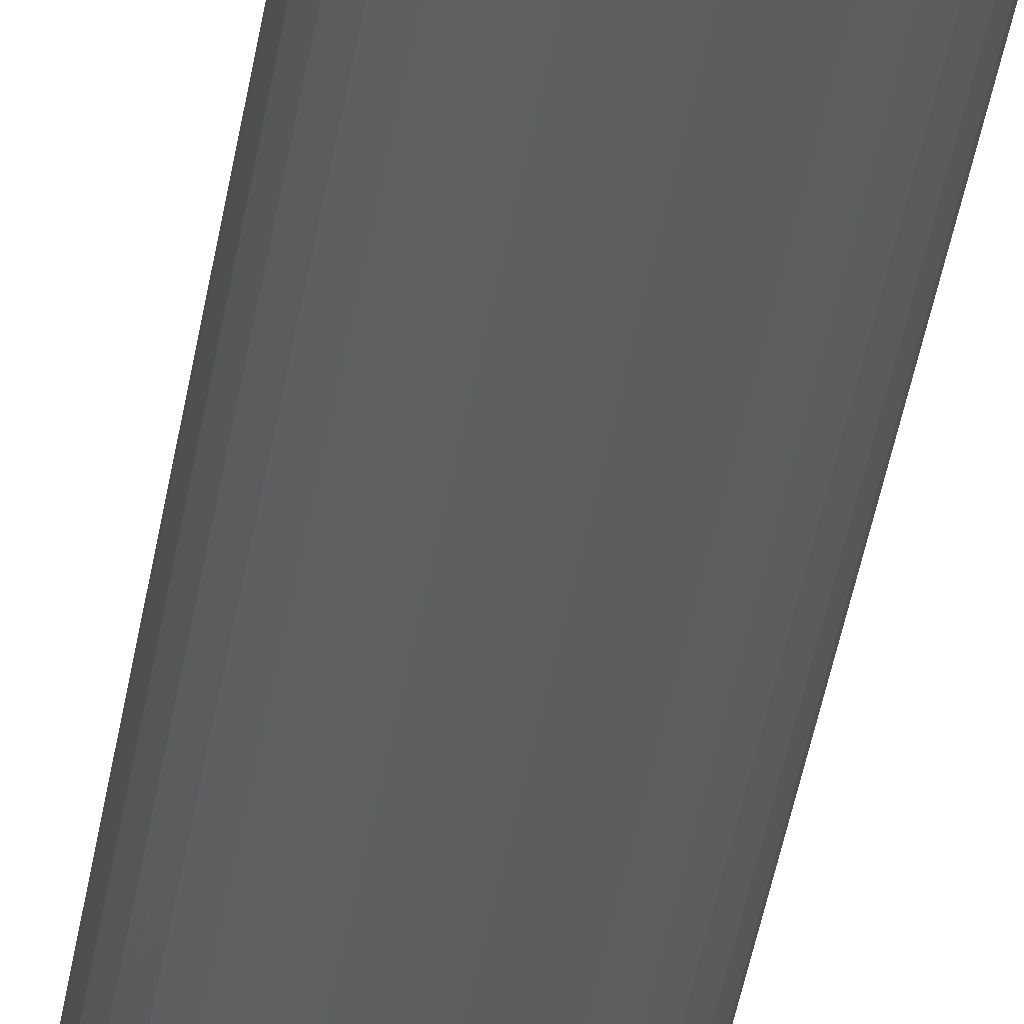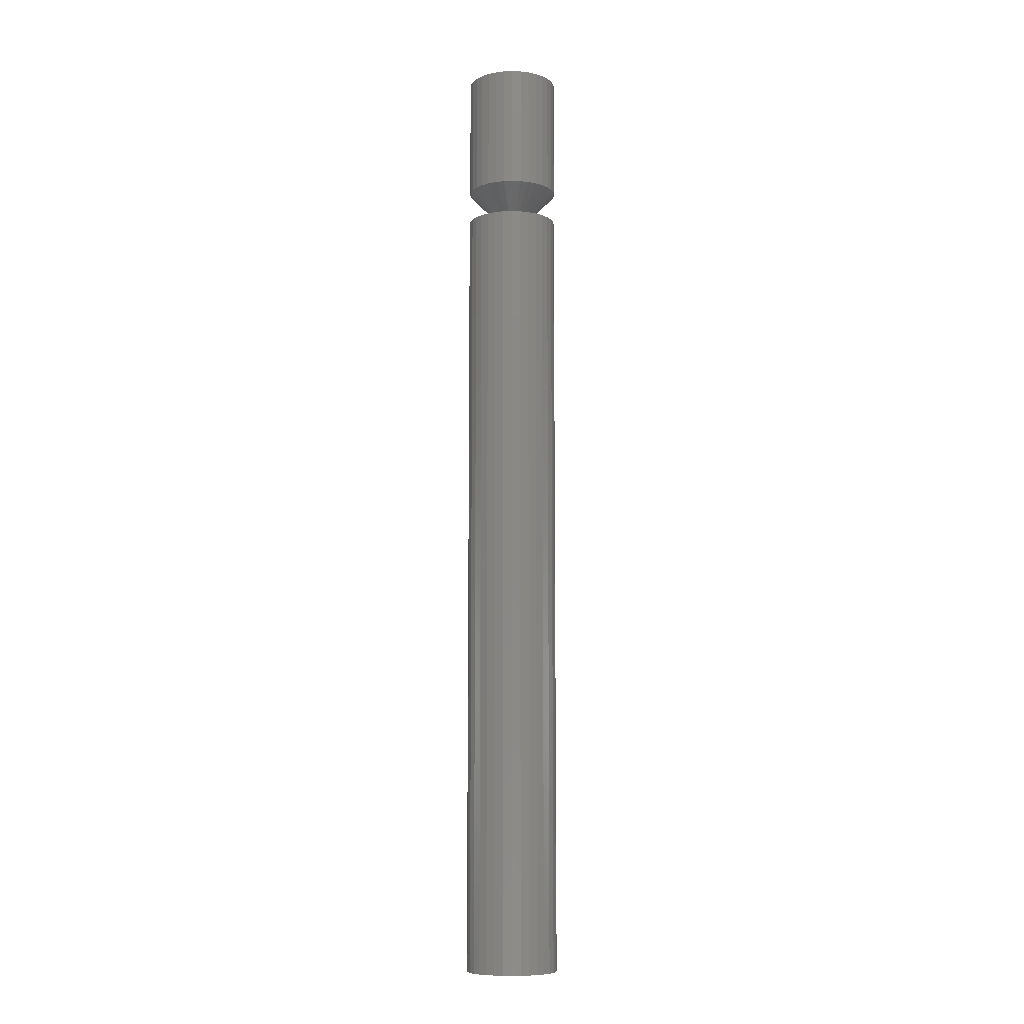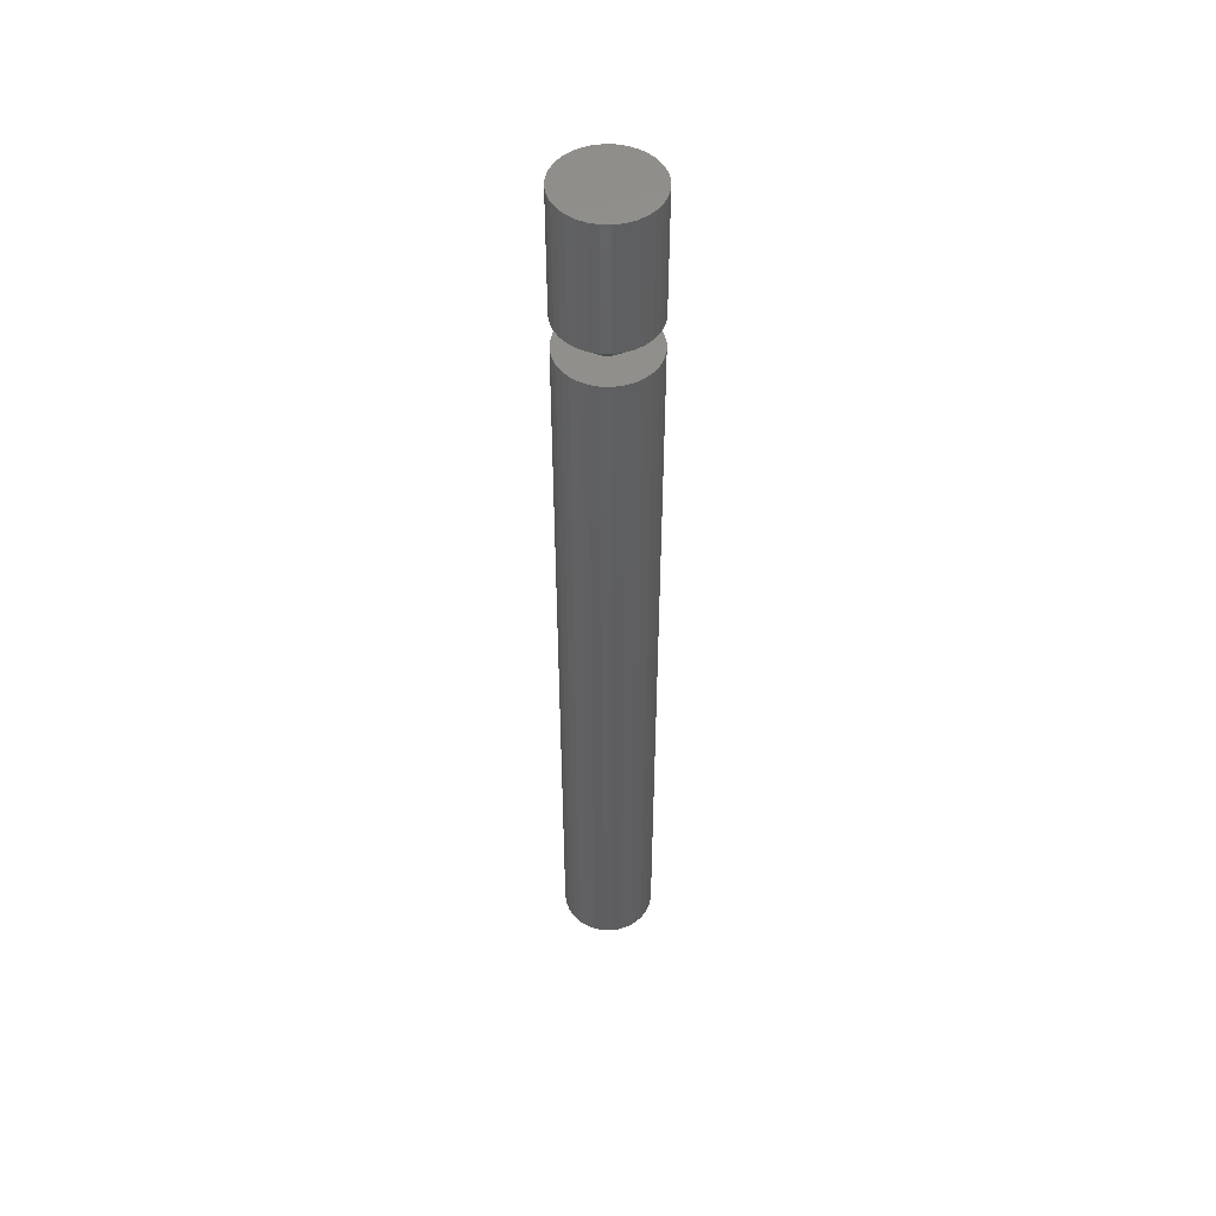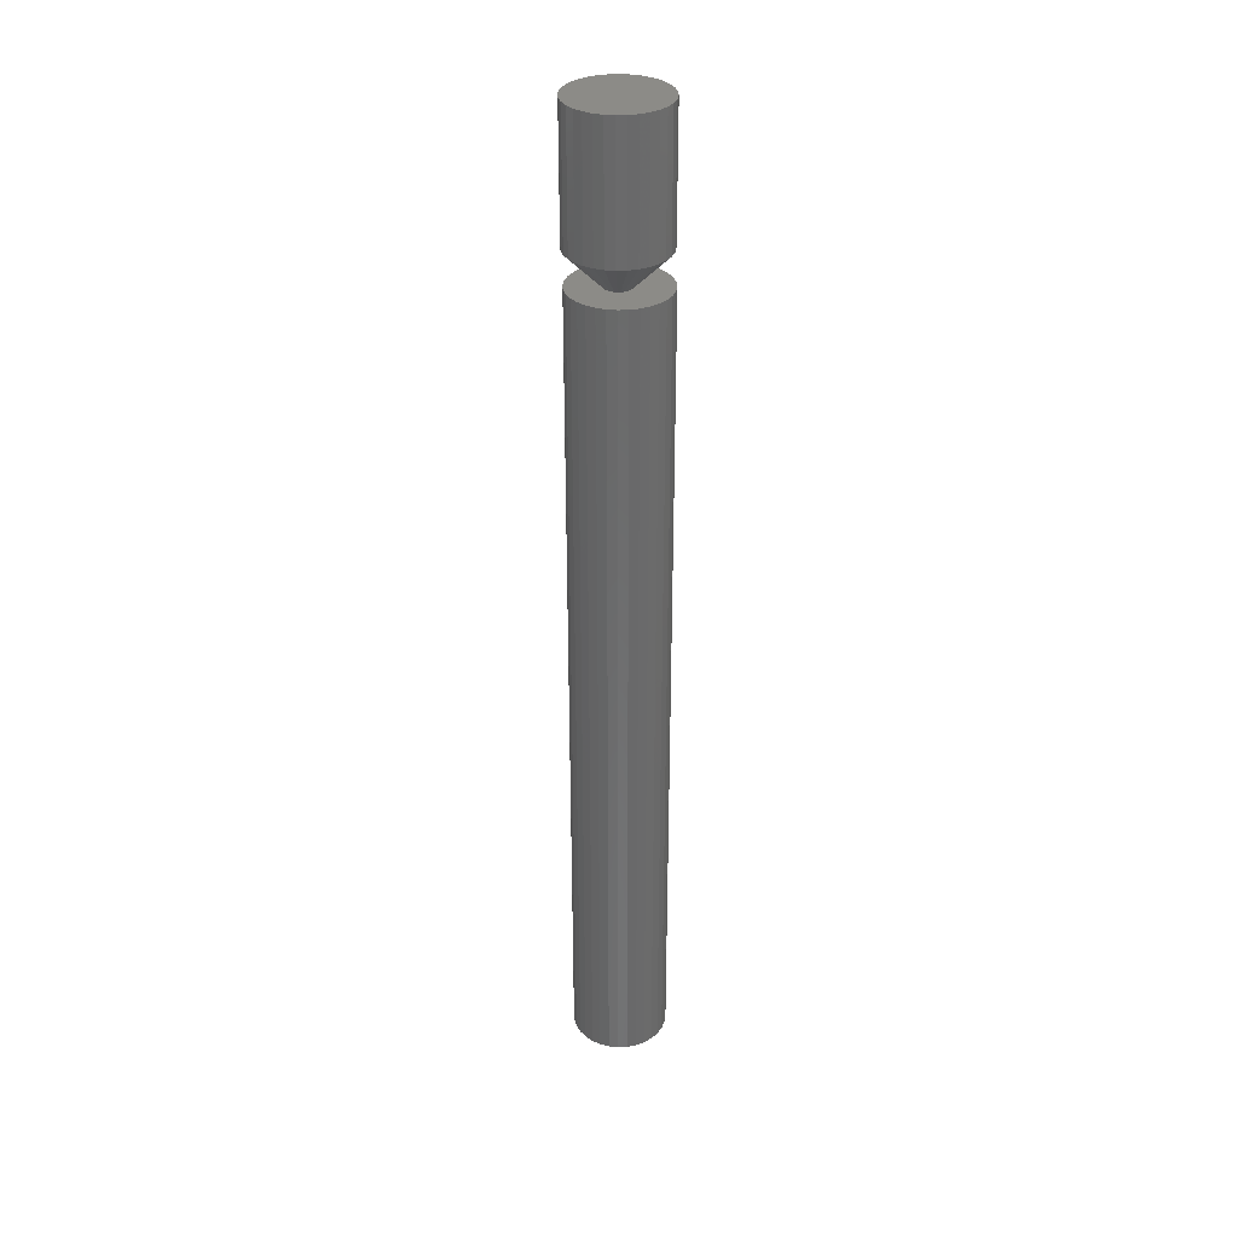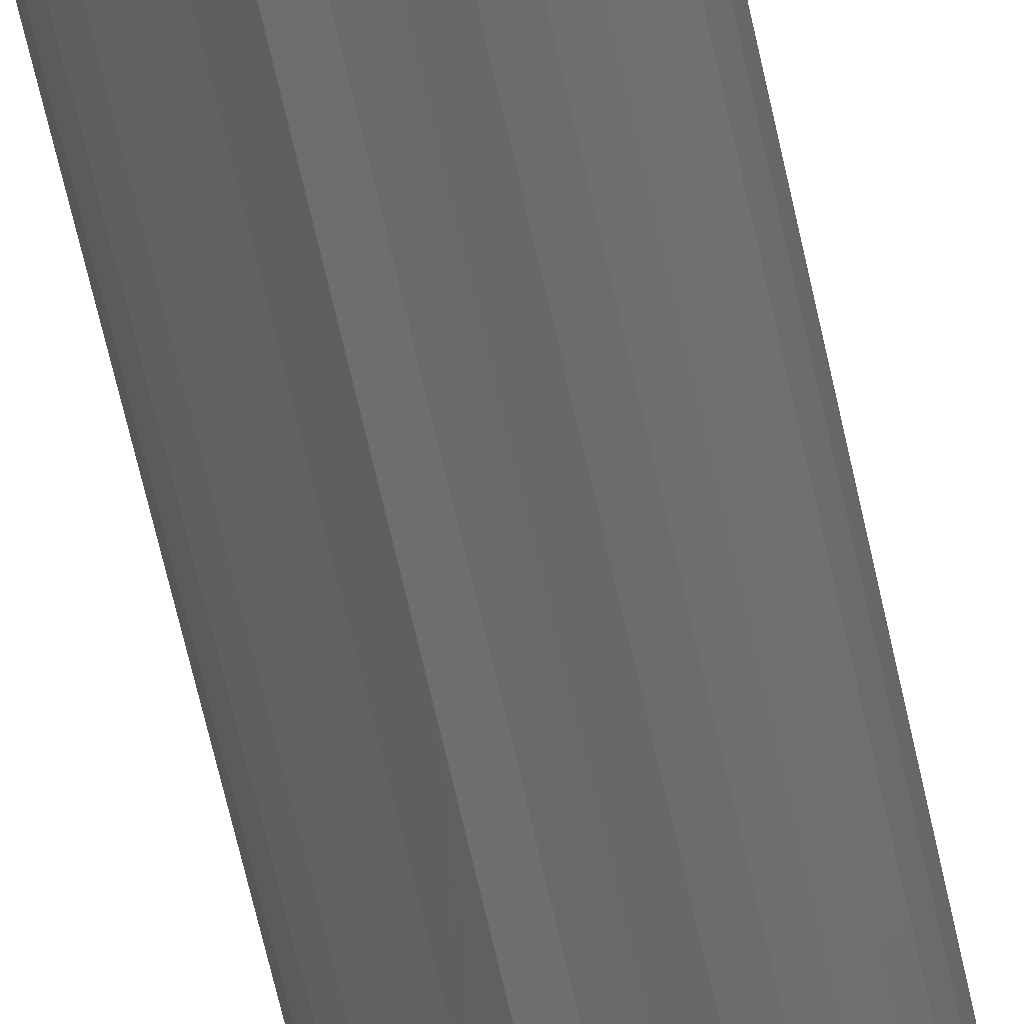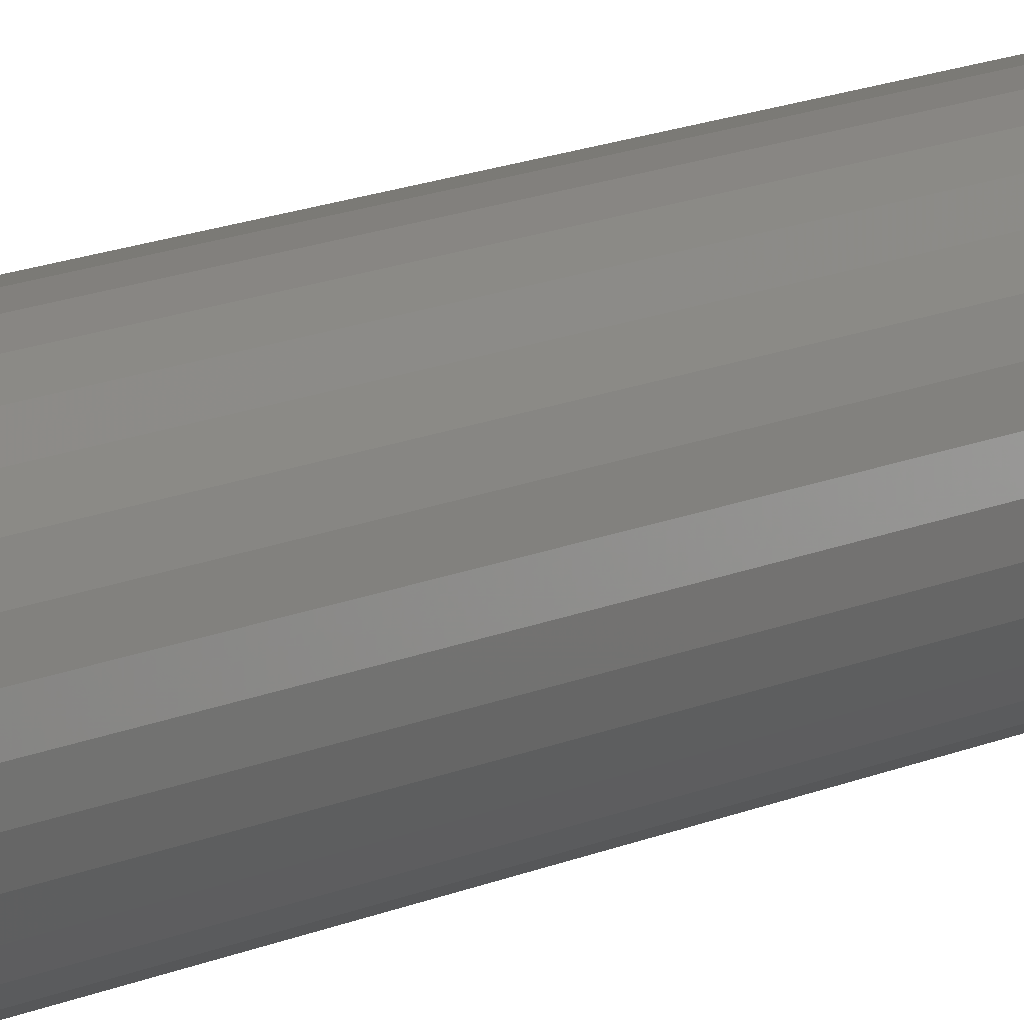
<metadata>
{"format":"stl","ext":"stl","renderer":"f3d","projection":"perspective","resolution":1024,"background":"white","views":[{"elev":-33.4,"azim":-7.5,"up":"+Z"},{"elev":-9.0,"azim":-56.2,"up":"+Y"},{"elev":50.0,"azim":131.1,"up":"+Y"},{"elev":33.3,"azim":58.5,"up":"+Y"},{"elev":-52.4,"azim":-169.1,"up":"+Z"},{"elev":11.1,"azim":37.9,"up":"+Z"}]}
</metadata>
<code>
# stl→obj: 160 verts, 316 faces
v -0.01497 1.041e-17 0.004194
v -0.01473 8.674e-18 0.001804
v -0.04548 -2.712e-18 0.003125
v -0.04464 -3.189e-18 -0.005346
v 0.009304 0 0.001804
v 0.009539 0 0.004194
v 0.04137 2.712e-18 0.003125
v -0.01867 1.468e-18 0.04324
v -0.01053 2.131e-18 0.04571
v -0.002056 2.712e-18 0.04655
v -0.01403 8.674e-18 -0.0004951
v -0.0129 8.674e-18 -0.002613
v -0.01138 8.674e-18 -0.00447
v -0.009521 8.674e-18 -0.005994
v -0.0003233 5.204e-18 -0.007824
v 0.001975 3.469e-18 -0.007126
v 0.03806 1.468e-18 -0.01349
v 0.006415 -2.131e-18 -0.03946
v -0.002056 -2.712e-18 -0.0403
v 0.01456 -1.468e-18 -0.03699
v -0.04217 -1.468e-18 0.01974
v -0.002714 1.041e-17 0.01645
v -0.005104 1.041e-17 0.01621
v -0.007403 1.041e-17 0.01551
v -0.009521 1.041e-17 0.01438
v -0.01138 8.674e-18 0.01286
v -0.04464 -2.131e-18 0.0116
v -0.03816 -7.481e-19 0.02725
v -0.03276 4.622e-33 0.03383
v -0.02618 7.481e-19 0.03923
v 0.006415 3.189e-18 0.04571
v 0.01456 3.543e-18 0.04324
v 0.02207 3.761e-18 0.03923
v 0.02865 3.835e-18 0.03383
v 0.03405 3.761e-18 0.02725
v 0.03806 3.543e-18 0.01974
v -0.0129 8.674e-18 0.011
v -0.01403 8.674e-18 0.008883
v -0.01473 6.939e-18 0.006585
v -0.002714 5.204e-18 -0.008059
v 0.03405 7.481e-19 -0.021
v 0.02865 -5.007e-33 -0.02758
v 0.02207 -7.481e-19 -0.03298
v -0.01053 -3.189e-18 -0.03946
v -0.01867 -3.543e-18 -0.03699
v -0.02618 -3.761e-18 -0.03298
v -0.03276 -3.835e-18 -0.02758
v -0.03816 -3.761e-18 -0.021
v -0.04217 -3.543e-18 -0.01349
v -0.007403 6.939e-18 -0.007126
v -0.005104 5.204e-18 -0.007824
v 0.04053 3.189e-18 0.0116
v 0.007474 8.674e-18 0.011
v 0.005951 8.674e-18 0.01286
v 0.004094 1.041e-17 0.01438
v 0.001975 1.041e-17 0.01551
v -0.0003233 1.041e-17 0.01621
v 0.009304 6.939e-18 0.006585
v 0.008607 8.674e-18 0.008883
v 0.04053 2.131e-18 -0.005346
v 0.004094 3.469e-18 -0.005994
v 0.005951 1.735e-18 -0.00447
v 0.007474 1.735e-18 -0.002613
v 0.008607 1.735e-18 -0.0004951
v -0.04622 0.03125 0.004194
v -0.04538 0.03125 0.01268
v 0.04079 0.03125 0.004194
v 0.03995 0.03125 0.01268
v 0.03748 0.03125 0.02084
v 0.03346 0.03125 0.02836
v 0.02805 0.03125 0.03496
v 0.02146 0.03125 0.04037
v 0.01393 0.03125 0.04439
v 0.005773 0.03125 0.04686
v -0.002714 0.03125 0.0477
v -0.0112 0.03125 0.04686
v -0.01936 0.03125 0.04439
v -0.02688 0.03125 0.04037
v -0.03348 0.03125 0.03496
v -0.03889 0.03125 0.02836
v -0.04291 0.03125 0.02084
v 0.03995 0.03125 -0.004293
v -0.04538 0.03125 -0.004293
v -0.04291 0.03125 -0.01245
v -0.03889 0.03125 -0.01998
v -0.03348 0.03125 -0.02657
v -0.02688 0.03125 -0.03198
v -0.01936 0.03125 -0.036
v -0.0112 0.03125 -0.03847
v -0.002714 0.03125 -0.03931
v 0.005773 0.03125 -0.03847
v 0.01393 0.03125 -0.036
v 0.02146 0.03125 -0.03198
v 0.02805 0.03125 -0.02657
v 0.03346 0.03125 -0.01998
v 0.03748 0.03125 -0.01245
v -0.002056 -0.75 0.04655
v -0.01053 -0.75 0.04571
v -0.01867 -0.75 0.04324
v 0.006415 -0.75 0.04571
v 0.01456 -0.75 0.04324
v -0.02618 -0.75 0.03923
v 0.02207 -0.75 0.03923
v -0.03276 -0.75 0.03383
v 0.02865 -0.75 0.03383
v -0.03816 -0.75 0.02725
v 0.03405 -0.75 0.02725
v -0.04217 -0.75 0.01974
v 0.03806 -0.75 0.01974
v -0.04464 -0.75 0.0116
v 0.04053 -0.75 0.0116
v 0.04053 -0.75 -0.005346
v -0.04217 -0.75 -0.01349
v 0.03806 -0.75 -0.01349
v -0.03816 -0.75 -0.021
v 0.03405 -0.75 -0.021
v -0.03276 -0.75 -0.02758
v 0.02865 -0.75 -0.02758
v -0.02618 -0.75 -0.03298
v 0.02207 -0.75 -0.03298
v -0.01867 -0.75 -0.03699
v 0.01456 -0.75 -0.03699
v -0.01053 -0.75 -0.03946
v -0.002056 -0.75 -0.0403
v 0.006415 -0.75 -0.03946
v 0.04137 -0.75 0.003125
v -0.04548 -0.75 0.003125
v -0.04464 -0.75 -0.005346
v 0.04079 0.1484 0.004194
v 0.03995 0.1484 -0.004293
v 0.03748 0.1484 -0.01245
v 0.03346 0.1484 -0.01998
v 0.02805 0.1484 -0.02657
v 0.02146 0.1484 -0.03198
v 0.01393 0.1484 -0.036
v 0.005773 0.1484 -0.03847
v -0.002714 0.1484 -0.03931
v -0.0112 0.1484 -0.03847
v -0.01936 0.1484 -0.036
v -0.02688 0.1484 -0.03198
v -0.03348 0.1484 -0.02657
v -0.03889 0.1484 -0.01998
v -0.04291 0.1484 -0.01245
v -0.04538 0.1484 -0.004293
v -0.04622 0.1484 0.004194
v -0.04538 0.1484 0.01268
v -0.04291 0.1484 0.02084
v -0.03889 0.1484 0.02836
v -0.03348 0.1484 0.03496
v -0.02688 0.1484 0.04037
v -0.01936 0.1484 0.04439
v -0.0112 0.1484 0.04686
v -0.002714 0.1484 0.0477
v 0.005773 0.1484 0.04686
v 0.01393 0.1484 0.04439
v 0.02146 0.1484 0.04037
v 0.02805 0.1484 0.03496
v 0.03346 0.1484 0.02836
v 0.03748 0.1484 0.02084
v 0.03995 0.1484 0.01268
f 1 2 3
f 2 4 3
f 5 6 7
f 8 9 10
f 4 2 11
f 4 11 12
f 13 4 12
f 13 14 4
f 15 16 17
f 18 19 20
f 21 22 23
f 21 23 24
f 21 24 25
f 21 25 26
f 21 26 27
f 22 21 28
f 22 28 29
f 22 29 30
f 22 30 8
f 22 8 10
f 22 10 31
f 22 31 32
f 22 32 33
f 22 33 34
f 22 34 35
f 22 35 36
f 27 26 37
f 27 37 38
f 27 38 39
f 27 39 1
f 27 1 3
f 40 15 17
f 40 17 41
f 40 41 42
f 40 42 43
f 40 43 20
f 40 20 19
f 40 19 44
f 40 44 45
f 40 45 46
f 40 46 47
f 40 47 48
f 40 48 49
f 49 4 14
f 49 14 50
f 49 50 51
f 49 51 40
f 36 52 53
f 36 53 54
f 36 54 55
f 36 55 56
f 36 56 57
f 36 57 22
f 52 7 6
f 52 6 58
f 52 58 59
f 52 59 53
f 60 17 16
f 60 16 61
f 60 61 62
f 60 62 63
f 60 63 64
f 60 64 5
f 60 5 7
f 1 39 65
f 39 66 65
f 67 68 6
f 68 58 6
f 68 69 59
f 58 68 59
f 70 71 53
f 53 69 70
f 59 69 53
f 72 73 56
f 55 72 56
f 55 54 72
f 74 75 57
f 57 73 74
f 56 73 57
f 76 77 24
f 23 76 24
f 23 22 76
f 78 79 25
f 25 77 78
f 24 77 25
f 80 81 38
f 37 80 38
f 37 26 80
f 39 81 66
f 38 81 39
f 54 53 71
f 71 72 54
f 22 57 75
f 75 76 22
f 26 25 79
f 79 80 26
f 6 5 67
f 5 82 67
f 65 83 1
f 83 2 1
f 83 84 11
f 2 83 11
f 85 86 12
f 12 84 85
f 11 84 12
f 87 88 50
f 14 87 50
f 14 13 87
f 89 90 51
f 51 88 89
f 50 88 51
f 91 92 16
f 15 91 16
f 15 40 91
f 93 94 61
f 61 92 93
f 16 92 61
f 95 96 64
f 63 95 64
f 63 62 95
f 5 96 82
f 64 96 5
f 13 12 86
f 86 87 13
f 40 51 90
f 90 91 40
f 62 61 94
f 94 95 62
f 97 98 99
f 100 97 99
f 100 99 101
f 101 99 102
f 101 102 103
f 103 102 104
f 103 104 105
f 105 104 106
f 105 106 107
f 107 106 108
f 107 108 109
f 109 108 110
f 109 110 111
f 112 113 114
f 114 113 115
f 114 115 116
f 116 115 117
f 116 117 118
f 118 117 119
f 118 119 120
f 120 119 121
f 120 121 122
f 122 121 123
f 122 123 124
f 122 124 125
f 111 110 126
f 126 110 127
f 126 127 112
f 112 127 128
f 112 128 113
f 7 126 60
f 60 126 112
f 60 112 17
f 17 112 114
f 17 114 41
f 41 114 116
f 41 116 42
f 42 116 118
f 42 118 43
f 43 118 120
f 43 120 20
f 20 120 122
f 20 122 18
f 18 122 125
f 18 125 19
f 19 125 124
f 19 124 44
f 44 124 123
f 44 123 45
f 45 123 121
f 45 121 46
f 46 121 119
f 46 119 47
f 47 119 117
f 47 117 48
f 48 117 115
f 48 115 49
f 49 115 113
f 49 113 4
f 4 113 128
f 4 128 3
f 3 128 127
f 3 127 27
f 27 127 110
f 27 110 21
f 21 110 108
f 21 108 28
f 28 108 106
f 28 106 29
f 29 106 104
f 29 104 30
f 30 104 102
f 30 102 8
f 8 102 99
f 8 99 9
f 9 99 98
f 9 98 10
f 10 98 97
f 10 97 31
f 31 97 100
f 31 100 32
f 32 100 101
f 32 101 33
f 33 101 103
f 33 103 34
f 34 103 105
f 34 105 35
f 35 105 107
f 35 107 36
f 36 107 109
f 36 109 52
f 52 109 111
f 52 111 7
f 7 111 126
f 129 67 130
f 130 67 82
f 130 82 131
f 131 82 96
f 131 96 132
f 132 96 95
f 132 95 133
f 133 95 94
f 133 94 134
f 134 94 93
f 134 93 135
f 135 93 92
f 135 92 136
f 136 92 91
f 136 91 137
f 137 91 90
f 137 90 138
f 138 90 89
f 138 89 139
f 139 89 88
f 139 88 140
f 140 88 87
f 140 87 141
f 141 87 86
f 141 86 142
f 142 86 85
f 142 85 143
f 143 85 84
f 143 84 144
f 144 84 83
f 144 83 145
f 145 83 65
f 145 65 146
f 146 65 66
f 146 66 147
f 147 66 81
f 147 81 148
f 148 81 80
f 148 80 149
f 149 80 79
f 149 79 150
f 150 79 78
f 150 78 151
f 151 78 77
f 151 77 152
f 152 77 76
f 152 76 153
f 153 76 75
f 153 75 154
f 154 75 74
f 154 74 155
f 155 74 73
f 155 73 156
f 156 73 72
f 156 72 157
f 157 72 71
f 157 71 158
f 158 71 70
f 158 70 159
f 159 70 69
f 159 69 160
f 160 69 68
f 160 68 129
f 129 68 67
f 151 152 153
f 151 153 154
f 155 151 154
f 150 151 155
f 156 150 155
f 149 150 156
f 157 149 156
f 148 149 157
f 158 148 157
f 147 148 158
f 159 147 158
f 146 147 159
f 160 146 159
f 131 143 130
f 142 143 131
f 132 142 131
f 141 142 132
f 133 141 132
f 140 141 133
f 134 140 133
f 139 140 134
f 135 139 134
f 138 139 135
f 137 138 135
f 136 137 135
f 143 144 130
f 130 144 145
f 130 145 129
f 129 145 146
f 129 146 160

</code>
